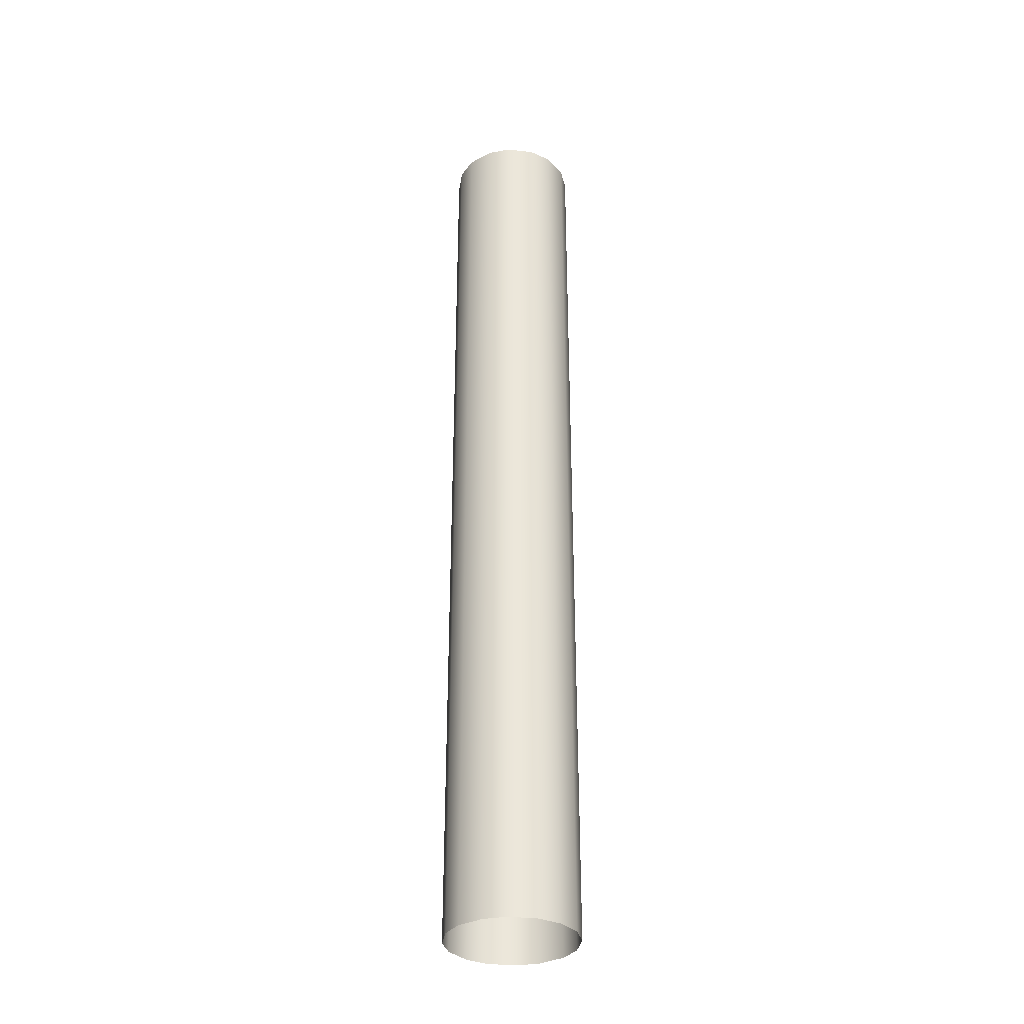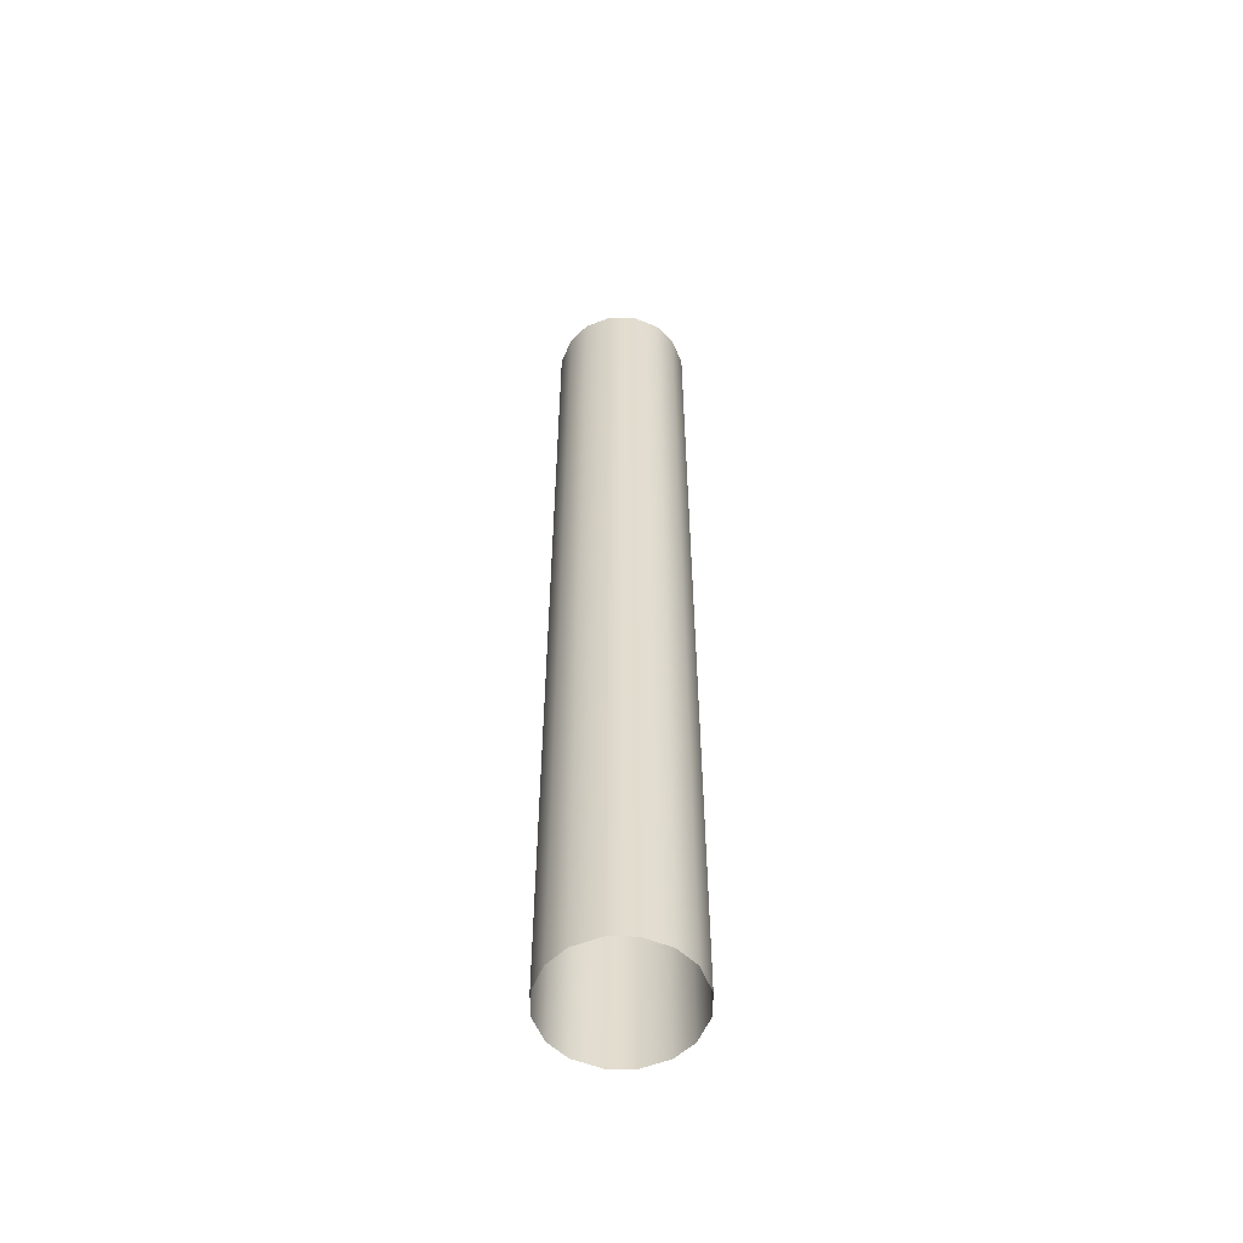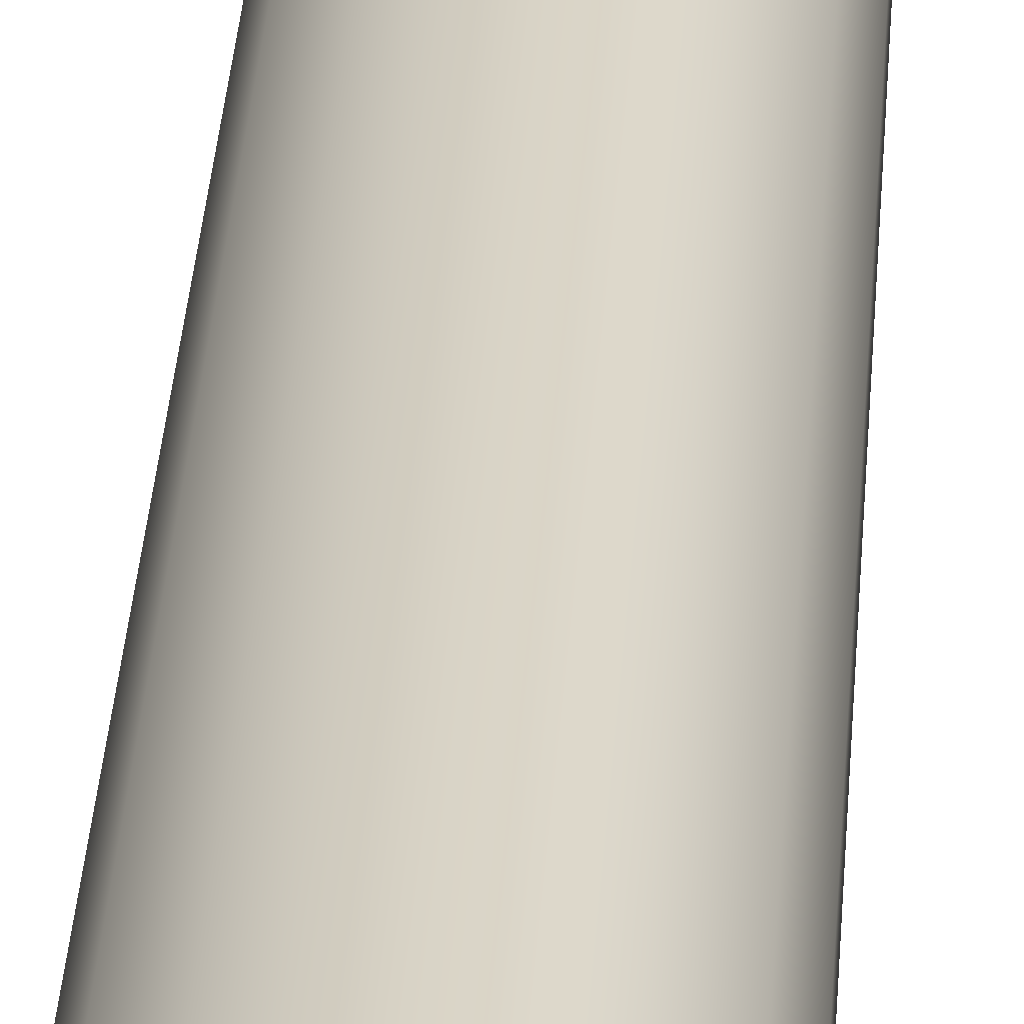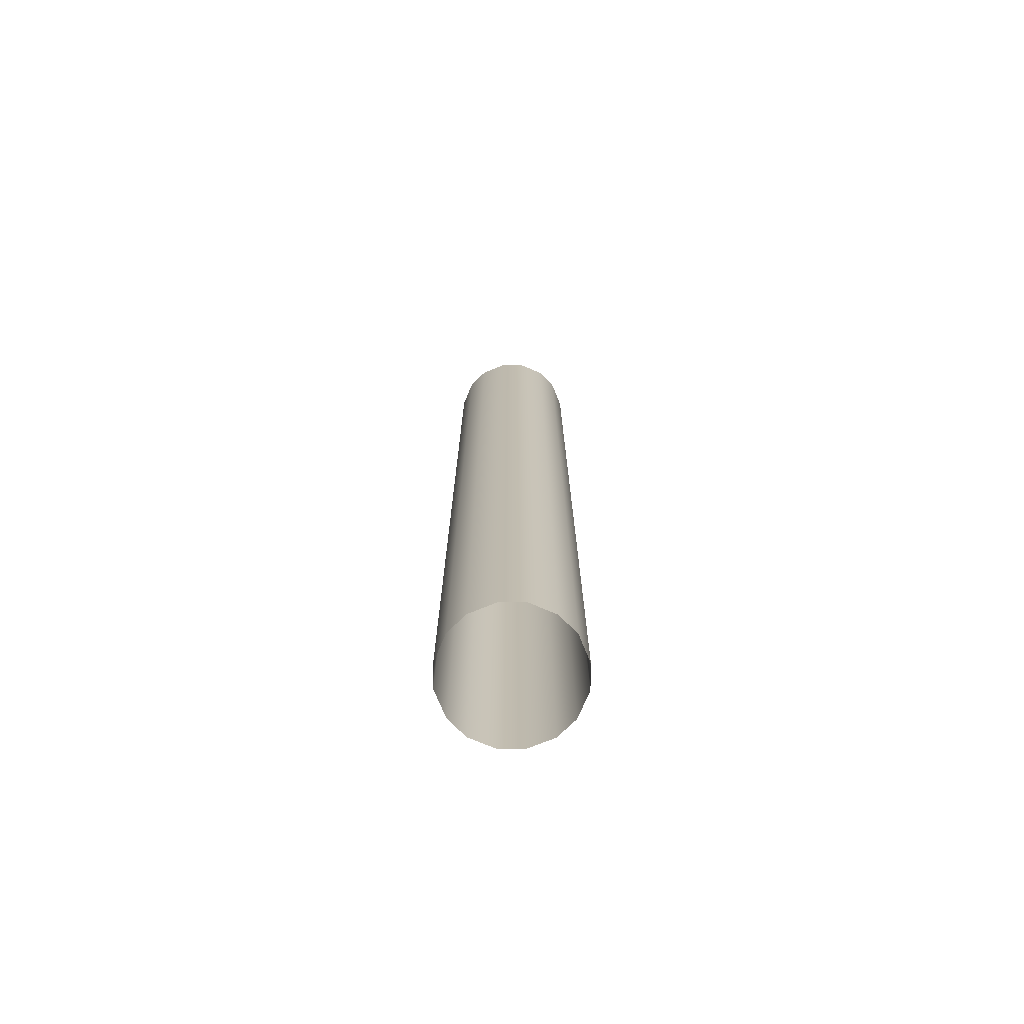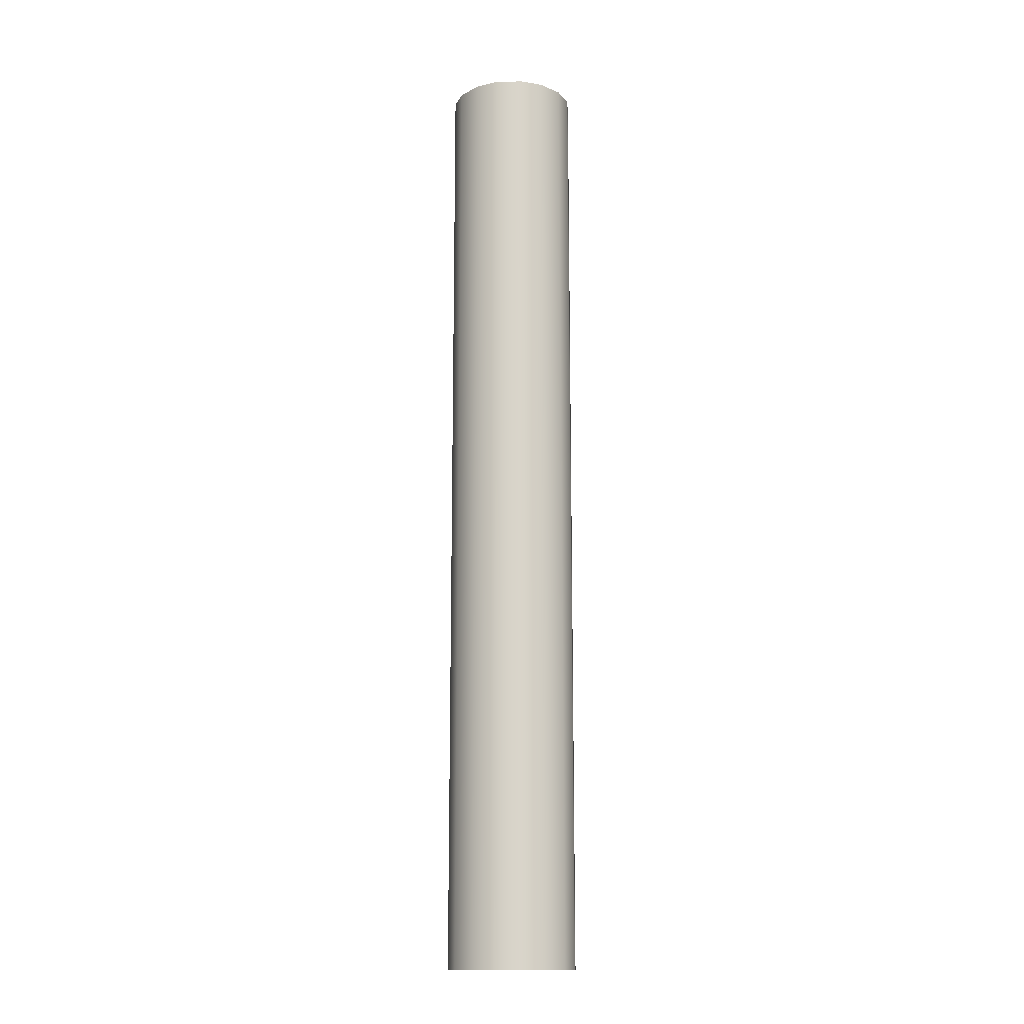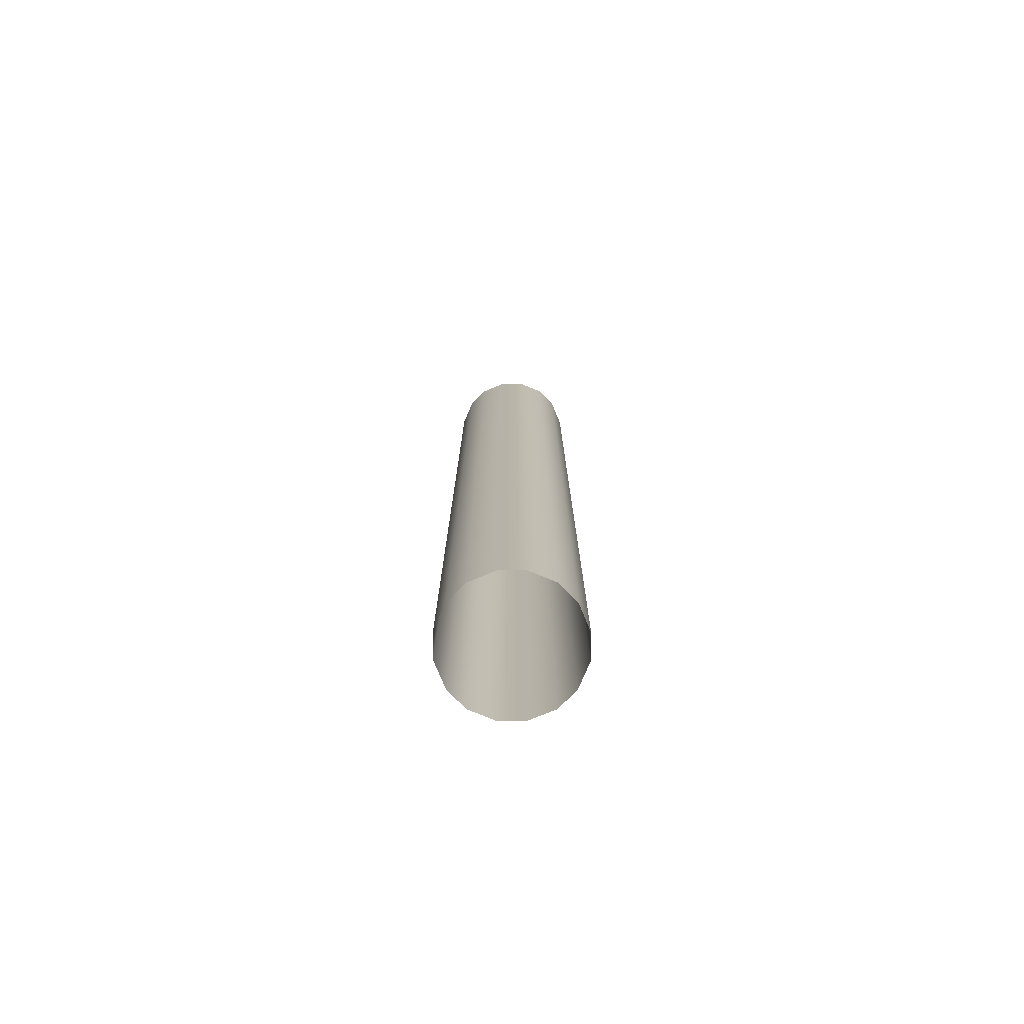
<metadata>
{"format":"obj","ext":"obj","renderer":"f3d","projection":"perspective","resolution":1024,"background":"white","views":[{"elev":-33.5,"azim":-8.8,"up":"+Z"},{"elev":-55.8,"azim":-112.8,"up":"+Z"},{"elev":28.1,"azim":3.2,"up":"+Y"},{"elev":-73.7,"azim":-158.0,"up":"+Z"},{"elev":-14.6,"azim":93.6,"up":"+Z"},{"elev":-76.8,"azim":-67.7,"up":"+Z"}]}
</metadata>
<code>
o Solid1.002
v 0.35 3.232 -1.691
v 0.05 3.232 -1.691
v 0.3288 3.284 -1.691
v 0.07121 3.284 -1.691
v 0.2837 3.329 -1.691
v 0.1163 3.329 -1.691
v 0.2325 3.35 -1.691
v 0.1675 3.35 -1.691
v 0.05 3.167 -1.691
v 0.35 3.167 -1.691
v 0.07121 3.116 -1.691
v 0.3288 3.116 -1.691
v 0.1163 3.071 -1.691
v 0.2837 3.071 -1.691
v 0.1675 3.05 -1.691
v 0.2325 3.05 -1.691
v 0.35 3.232 0.5588
v 0.3288 3.284 0.5588
v 0.35 3.167 0.5588
v 0.2837 3.329 0.5588
v 0.05 3.167 0.5588
v 0.07121 3.116 0.5588
v 0.05 3.232 0.5588
v 0.1163 3.071 0.5588
v 0.07121 3.284 0.5588
v 0.1675 3.05 0.5588
v 0.1163 3.329 0.5588
v 0.2325 3.05 0.5588
v 0.1675 3.35 0.5588
v 0.2837 3.071 0.5588
v 0.3288 3.116 0.5588
v 0.2325 3.35 0.5588
f 17 1 18
f 18 1 3
f 10 1 19
f 19 1 17
f 18 3 20
f 20 3 5
f 21 9 22
f 22 9 11
f 21 23 9
f 9 23 2
f 13 24 11
f 11 24 22
f 25 4 23
f 23 4 2
f 24 13 26
f 26 13 15
f 4 25 6
f 6 25 27
f 15 16 26
f 26 16 28
f 29 8 27
f 27 8 6
f 28 16 30
f 30 16 14
f 29 32 8
f 8 32 7
f 12 31 14
f 14 31 30
f 20 5 32
f 32 5 7
f 31 12 19
f 19 12 10

</code>
